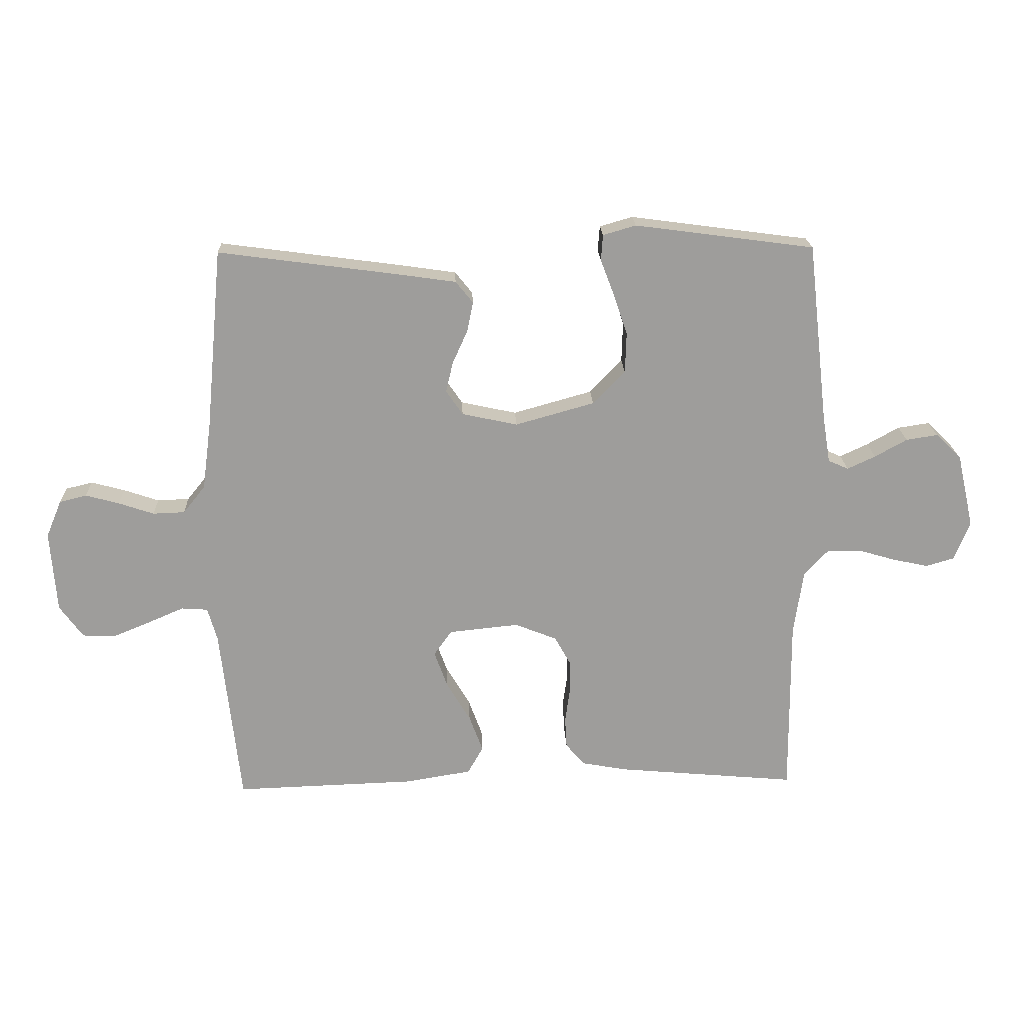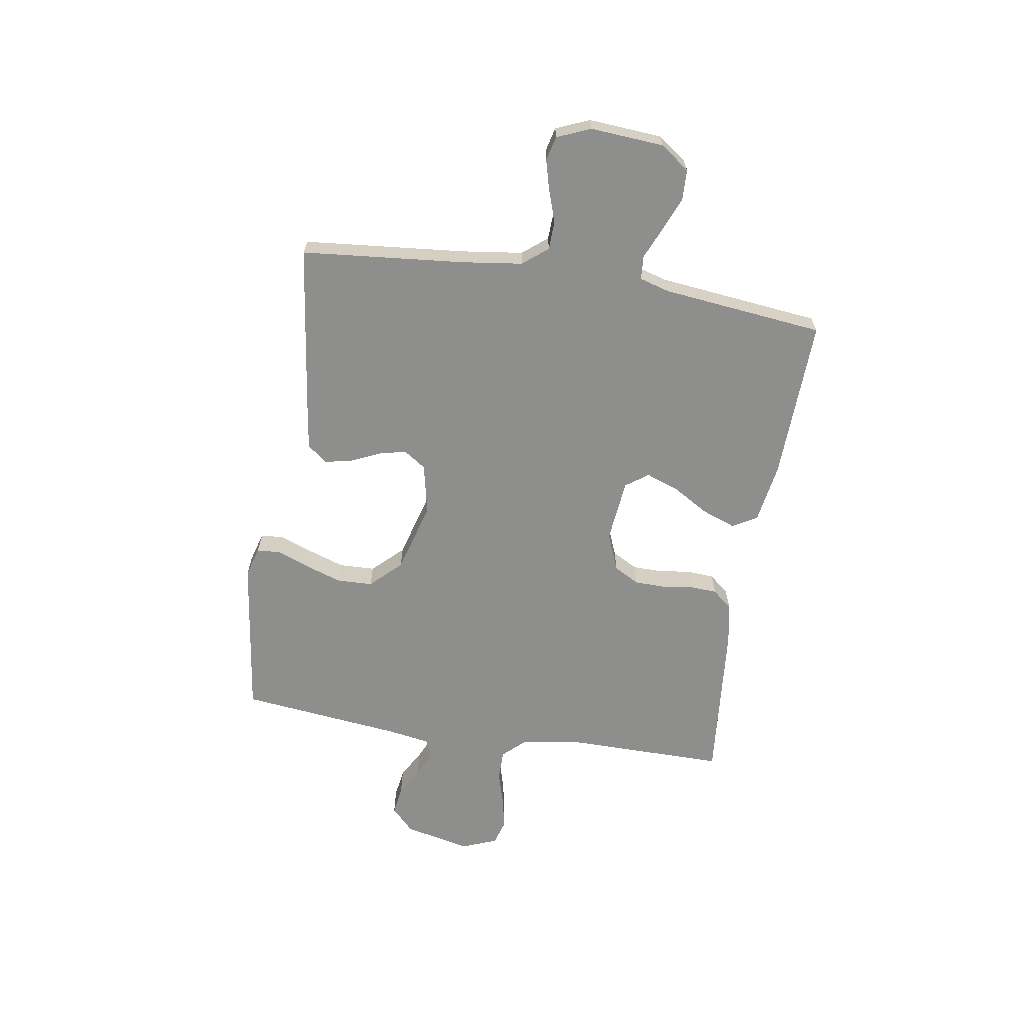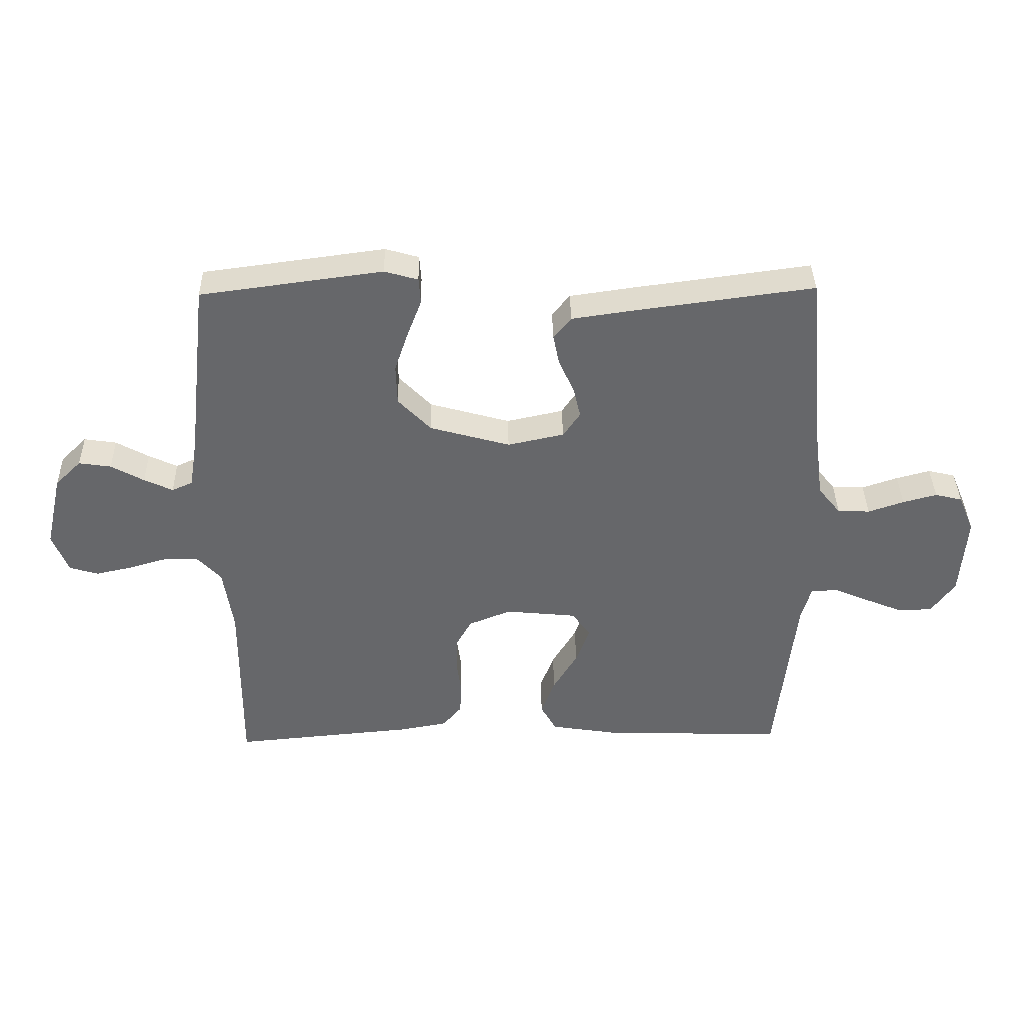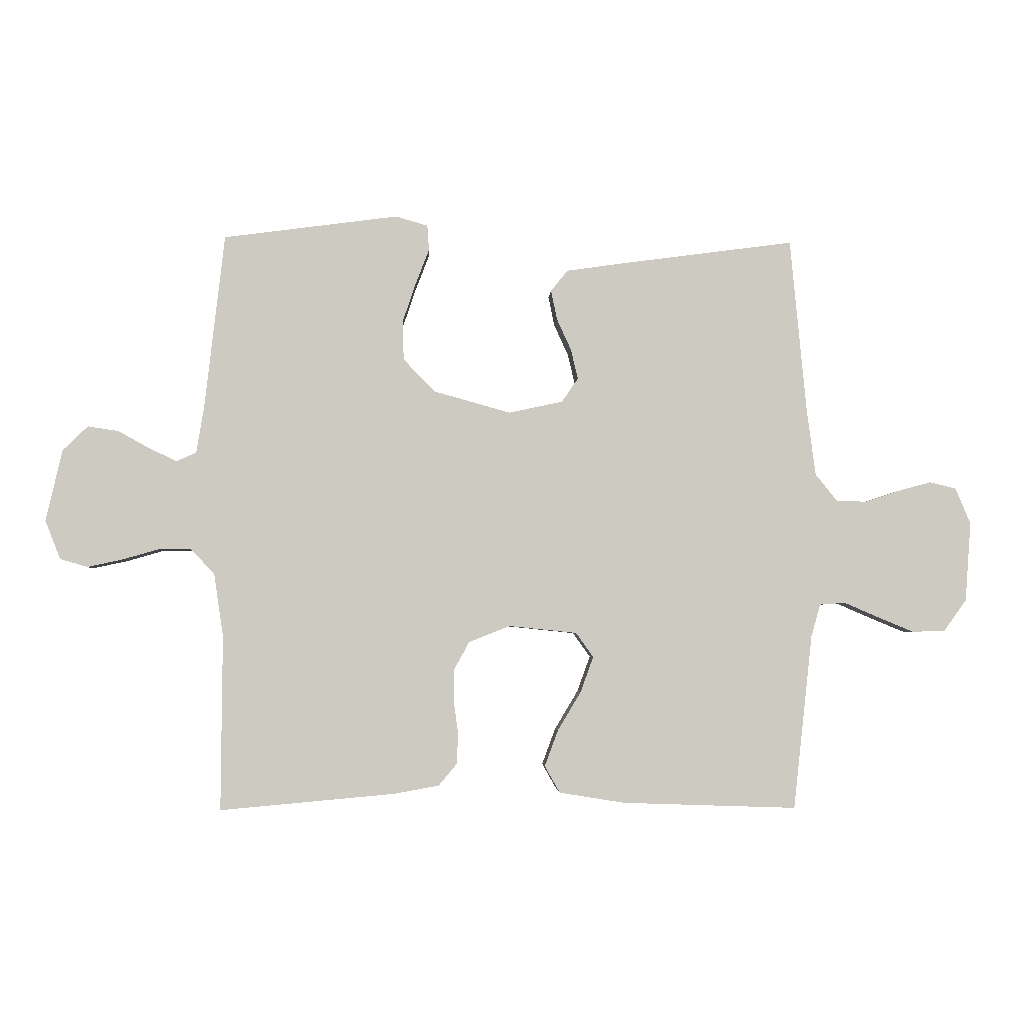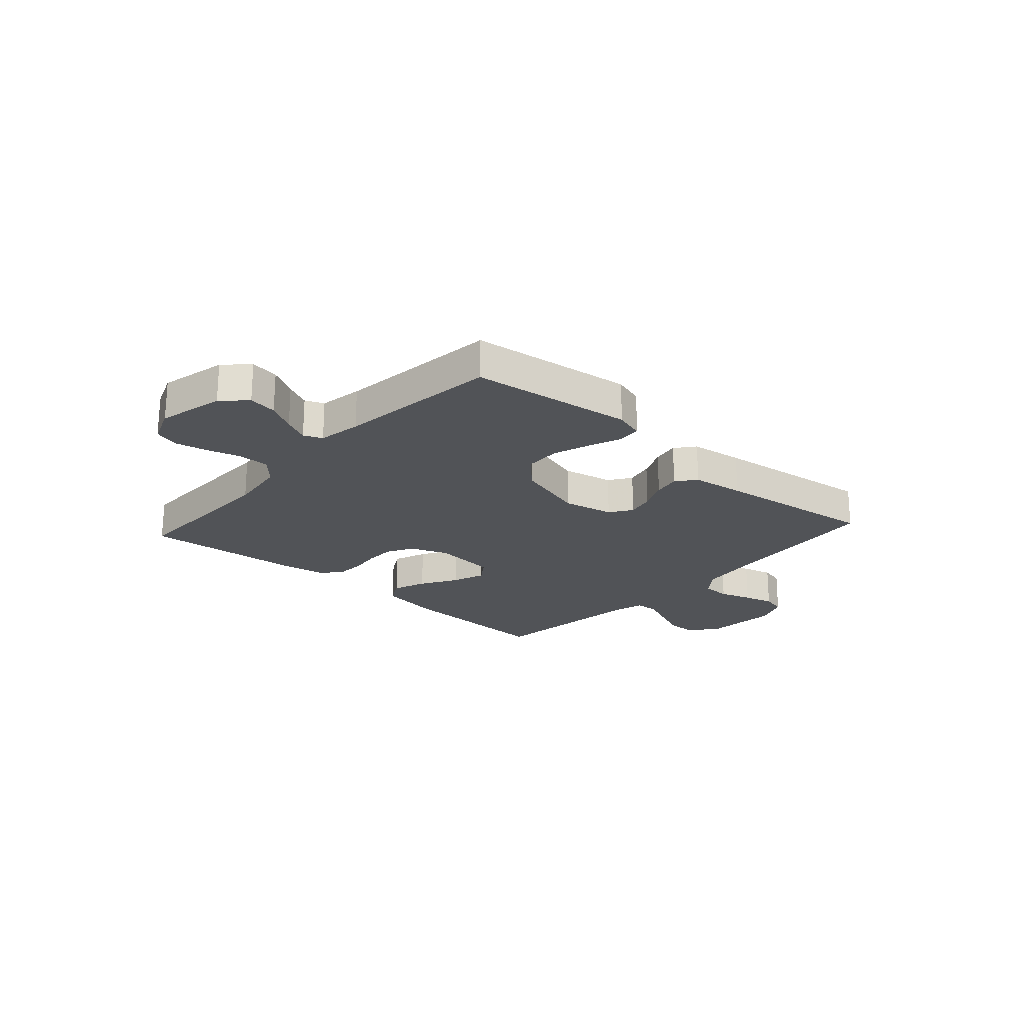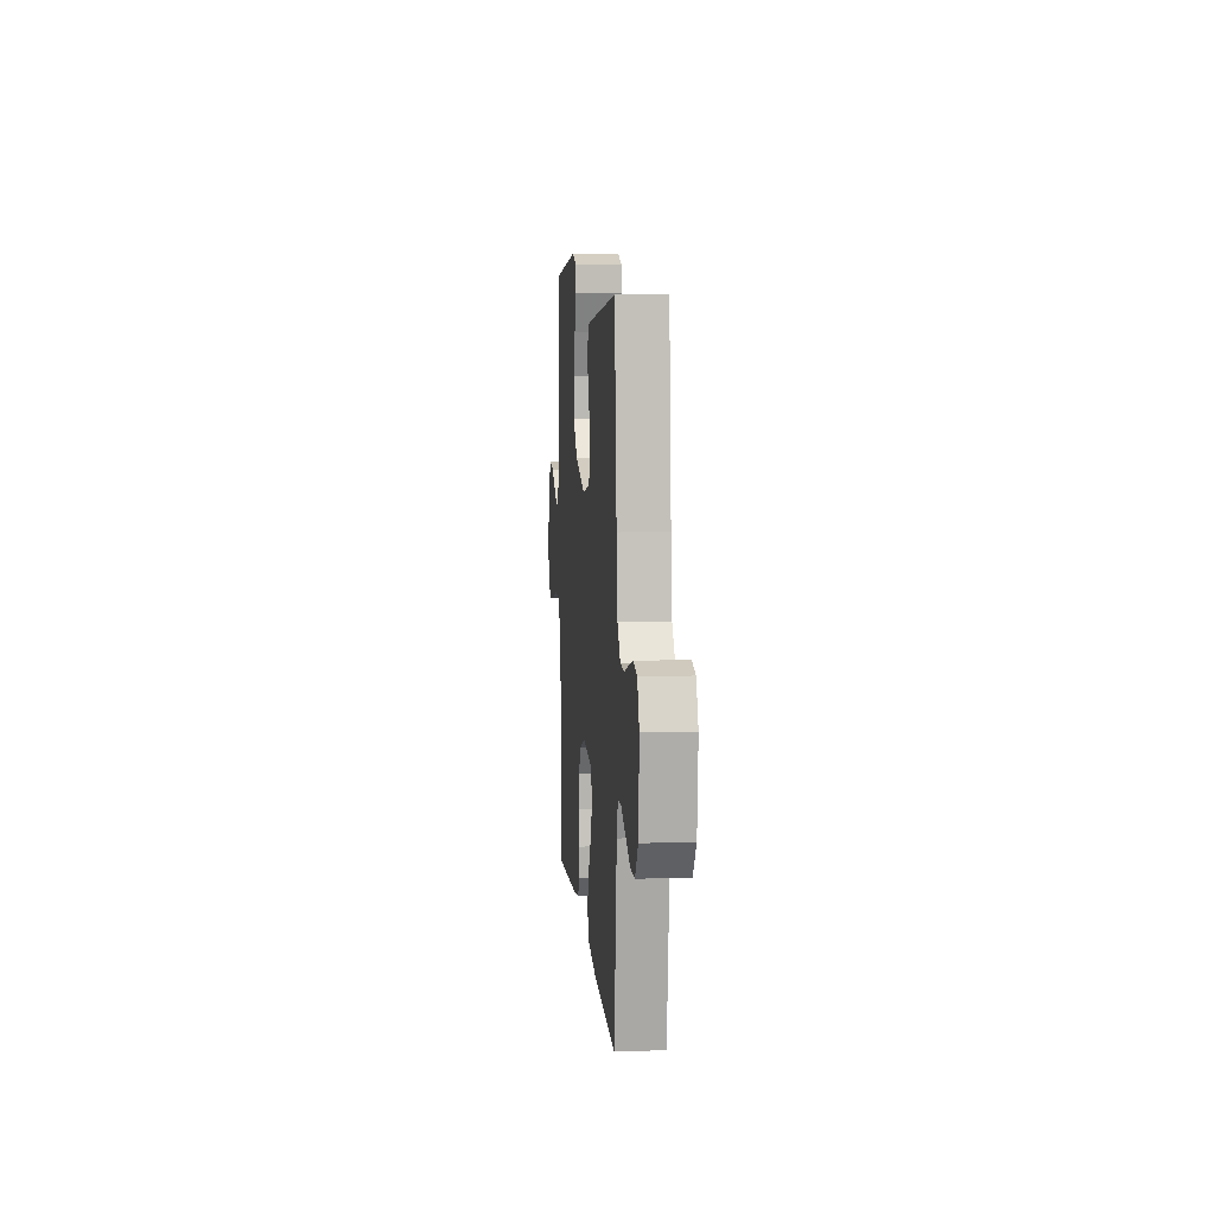
<metadata>
{"format":"obj","ext":"obj","renderer":"f3d","projection":"perspective","resolution":1024,"background":"white","views":[{"elev":19.7,"azim":177.8,"up":"+Z"},{"elev":-64.8,"azim":81.0,"up":"+Y"},{"elev":37.9,"azim":-1.2,"up":"+Z"},{"elev":-3.5,"azim":-2.9,"up":"+Z"},{"elev":-22.0,"azim":-42.1,"up":"+Y"},{"elev":9.0,"azim":84.9,"up":"+Z"}]}
</metadata>
<code>
v 0.5 0.07 0.5
v 0.528 0.07 0.2
v 0.543 0.07 0.086
v 0.58 0.07 0.04
v 0.633 0.07 0.038
v 0.692 0.07 0.058
v 0.748 0.07 0.073
v 0.793 0.07 0.062
v 0.819 0.07 0
v 0.809 0.07 -0.136
v 0.77 0.07 -0.19
v 0.714 0.07 -0.192
v 0.651 0.07 -0.166
v 0.593 0.07 -0.141
v 0.549 0.07 -0.144
v 0.533 0.07 -0.2
v 0.5 0.07 -0.5
v 0.2 0.07 -0.49
v 0.088 0.07 -0.472
v 0.062 0.07 -0.426
v 0.085 0.07 -0.364
v 0.125 0.07 -0.297
v 0.147 0.07 -0.236
v 0.117 0.07 -0.194
v 0 0.07 -0.182
v -0.07 0.07 -0.21
v -0.096 0.07 -0.257
v -0.097 0.07 -0.313
v -0.089 0.07 -0.371
v -0.092 0.07 -0.422
v -0.123 0.07 -0.459
v -0.2 0.07 -0.473
v -0.5 0.07 -0.5
v -0.498 0.07 -0.2
v -0.514 0.07 -0.092
v -0.554 0.07 -0.049
v -0.611 0.07 -0.049
v -0.673 0.07 -0.067
v -0.733 0.07 -0.08
v -0.78 0.07 -0.066
v -0.806 0.07 0
v -0.778 0.07 0.123
v -0.735 0.07 0.165
v -0.682 0.07 0.157
v -0.628 0.07 0.127
v -0.581 0.07 0.105
v -0.547 0.07 0.12
v -0.534 0.07 0.2
v -0.5 0.07 0.5
v -0.2 0.07 0.54
v -0.145 0.07 0.524
v -0.142 0.07 0.481
v -0.165 0.07 0.421
v -0.188 0.07 0.353
v -0.186 0.07 0.286
v -0.132 0.07 0.23
v 0 0.07 0.193
v 0.093 0.07 0.213
v 0.121 0.07 0.254
v 0.109 0.07 0.305
v 0.084 0.07 0.36
v 0.074 0.07 0.41
v 0.103 0.07 0.446
v 0.2 0.07 0.46
v 0.5 0 0.5
v 0.528 0 0.2
v 0.543 0 0.086
v 0.58 0 0.04
v 0.633 0 0.038
v 0.692 0 0.058
v 0.748 0 0.073
v 0.793 0 0.062
v 0.819 0 0
v 0.809 0 -0.136
v 0.77 0 -0.19
v 0.714 0 -0.192
v 0.651 0 -0.166
v 0.593 0 -0.141
v 0.549 0 -0.144
v 0.533 0 -0.2
v 0.5 0 -0.5
v 0.2 0 -0.49
v 0.088 0 -0.472
v 0.062 0 -0.426
v 0.085 0 -0.364
v 0.125 0 -0.297
v 0.147 0 -0.236
v 0.117 0 -0.194
v 0 0 -0.182
v -0.07 0 -0.21
v -0.096 0 -0.257
v -0.097 0 -0.313
v -0.089 0 -0.371
v -0.092 0 -0.422
v -0.123 0 -0.459
v -0.2 0 -0.473
v -0.5 0 -0.5
v -0.498 0 -0.2
v -0.514 0 -0.092
v -0.554 0 -0.049
v -0.611 0 -0.049
v -0.673 0 -0.067
v -0.733 0 -0.08
v -0.78 0 -0.066
v -0.806 0 0
v -0.778 0 0.123
v -0.735 0 0.165
v -0.682 0 0.157
v -0.628 0 0.127
v -0.581 0 0.105
v -0.547 0 0.12
v -0.534 0 0.2
v -0.5 0 0.5
v -0.2 0 0.54
v -0.145 0 0.524
v -0.142 0 0.481
v -0.165 0 0.421
v -0.188 0 0.353
v -0.186 0 0.286
v -0.132 0 0.23
v 0 0 0.193
v 0.093 0 0.213
v 0.121 0 0.254
v 0.109 0 0.305
v 0.084 0 0.36
v 0.074 0 0.41
v 0.103 0 0.446
v 0.2 0 0.46
f 64 1 2
f 63 64 2
f 62 63 2
f 61 62 2
f 60 61 2
f 59 60 2 3
f 58 59 3 4
f 57 58 4
f 51 52 53
f 50 51 53
f 49 50 53
f 48 49 53
f 47 48 53 54
f 43 44 45
f 42 43 45
f 41 42 45
f 40 41 45
f 39 40 45
f 38 39 45
f 37 38 45
f 36 37 45 46
f 35 36 46 47
f 32 33 34
f 31 32 34
f 30 31 34
f 29 30 34
f 28 29 34
f 27 28 34 35
f 26 27 35 47
f 20 21 22
f 19 20 22
f 18 19 22
f 17 18 22
f 16 17 22
f 15 16 22 23
f 12 13 14
f 11 12 14
f 10 11 14
f 9 10 14
f 8 9 14
f 7 8 14
f 6 7 14
f 5 6 14
f 4 5 14 15
f 15 23 24
f 4 15 24
f 57 4 24
f 47 54 55
f 47 55 56
f 26 47 56
f 25 26 56
f 24 25 56 57
f 66 65 128
f 66 128 127
f 66 127 126
f 66 126 125
f 66 125 124
f 67 66 124 123
f 68 67 123 122
f 68 122 121
f 117 116 115
f 117 115 114
f 117 114 113
f 117 113 112
f 118 117 112 111
f 109 108 107
f 109 107 106
f 109 106 105
f 109 105 104
f 109 104 103
f 109 103 102
f 109 102 101
f 110 109 101 100
f 111 110 100 99
f 98 97 96
f 98 96 95
f 98 95 94
f 98 94 93
f 98 93 92
f 99 98 92 91
f 111 99 91 90
f 86 85 84
f 86 84 83
f 86 83 82
f 86 82 81
f 86 81 80
f 87 86 80 79
f 78 77 76
f 78 76 75
f 78 75 74
f 78 74 73
f 78 73 72
f 78 72 71
f 78 71 70
f 78 70 69
f 79 78 69 68
f 88 87 79
f 88 79 68
f 88 68 121
f 119 118 111
f 120 119 111
f 120 111 90
f 120 90 89
f 121 120 89 88
f 1 65 66 2
f 2 66 67 3
f 3 67 68 4
f 4 68 69 5
f 5 69 70 6
f 6 70 71 7
f 7 71 72 8
f 8 72 73 9
f 9 73 74 10
f 10 74 75 11
f 11 75 76 12
f 12 76 77 13
f 13 77 78 14
f 14 78 79 15
f 15 79 80 16
f 16 80 81 17
f 17 81 82 18
f 18 82 83 19
f 19 83 84 20
f 20 84 85 21
f 21 85 86 22
f 22 86 87 23
f 23 87 88 24
f 24 88 89 25
f 25 89 90 26
f 26 90 91 27
f 27 91 92 28
f 28 92 93 29
f 29 93 94 30
f 30 94 95 31
f 31 95 96 32
f 32 96 97 33
f 33 97 98 34
f 34 98 99 35
f 35 99 100 36
f 36 100 101 37
f 37 101 102 38
f 38 102 103 39
f 39 103 104 40
f 40 104 105 41
f 41 105 106 42
f 42 106 107 43
f 43 107 108 44
f 44 108 109 45
f 45 109 110 46
f 46 110 111 47
f 47 111 112 48
f 48 112 113 49
f 49 113 114 50
f 50 114 115 51
f 51 115 116 52
f 52 116 117 53
f 53 117 118 54
f 54 118 119 55
f 55 119 120 56
f 56 120 121 57
f 57 121 122 58
f 58 122 123 59
f 59 123 124 60
f 60 124 125 61
f 61 125 126 62
f 62 126 127 63
f 63 127 128 64
f 64 128 65 1

</code>
